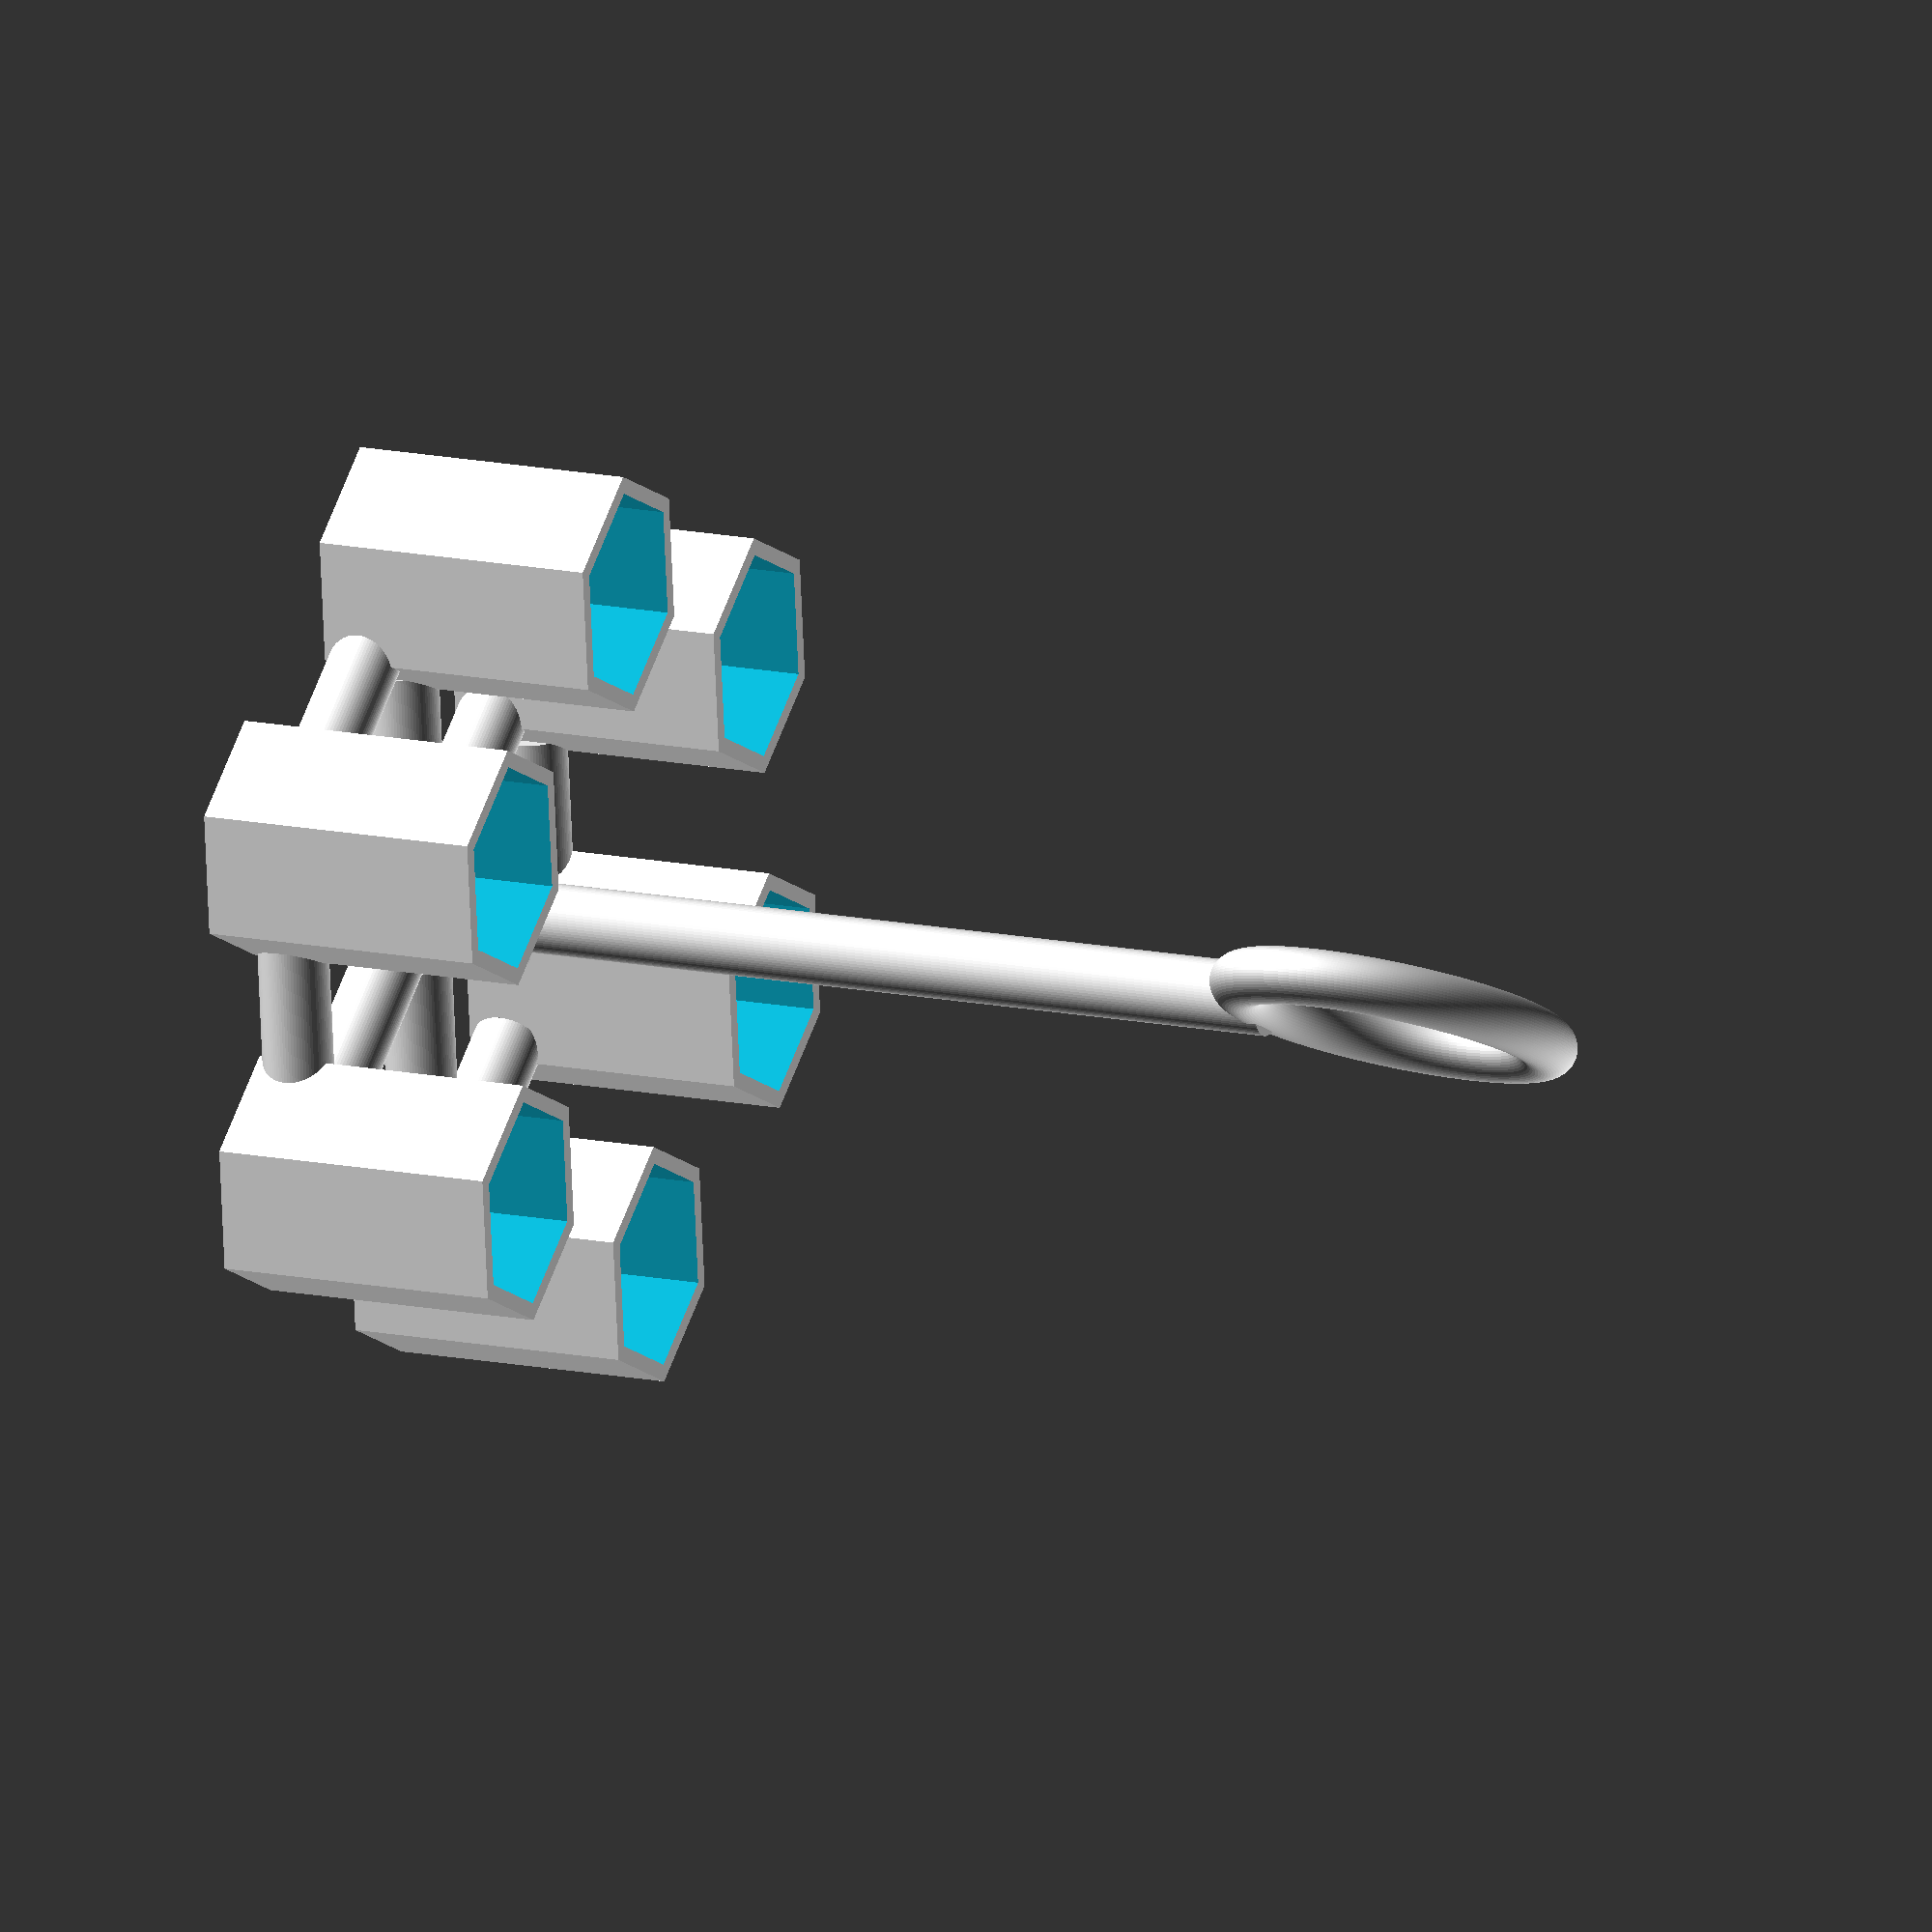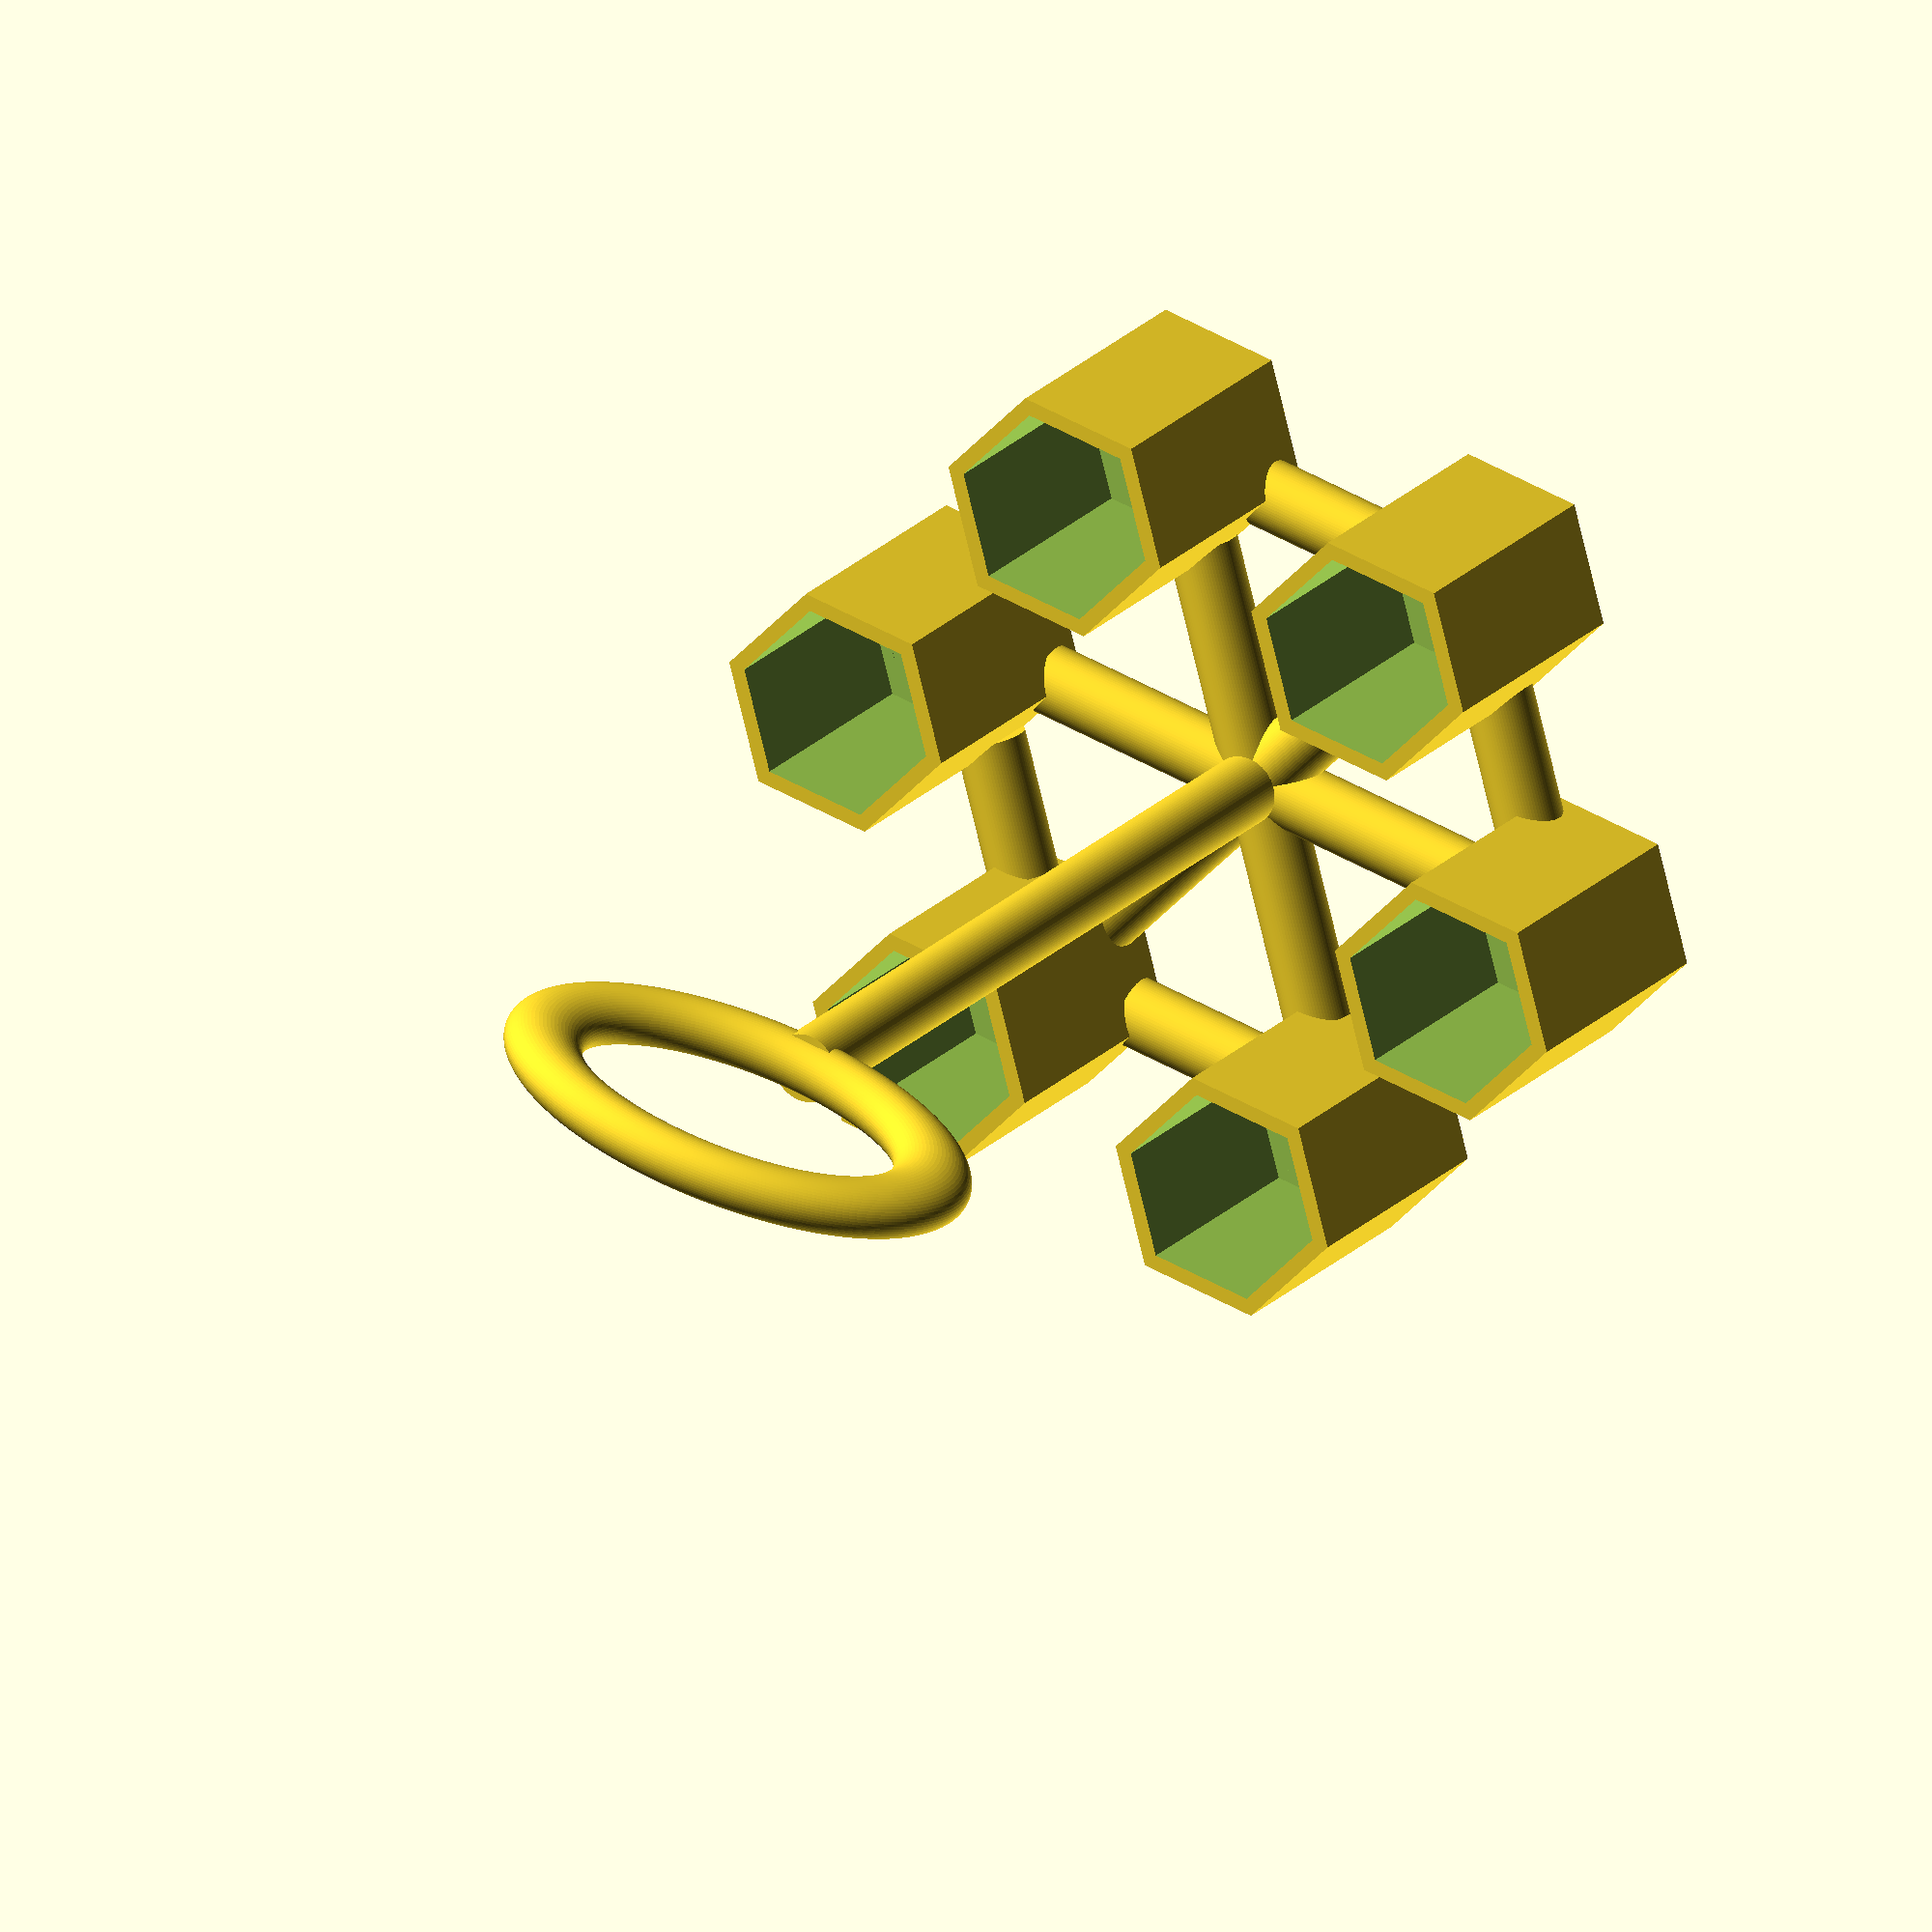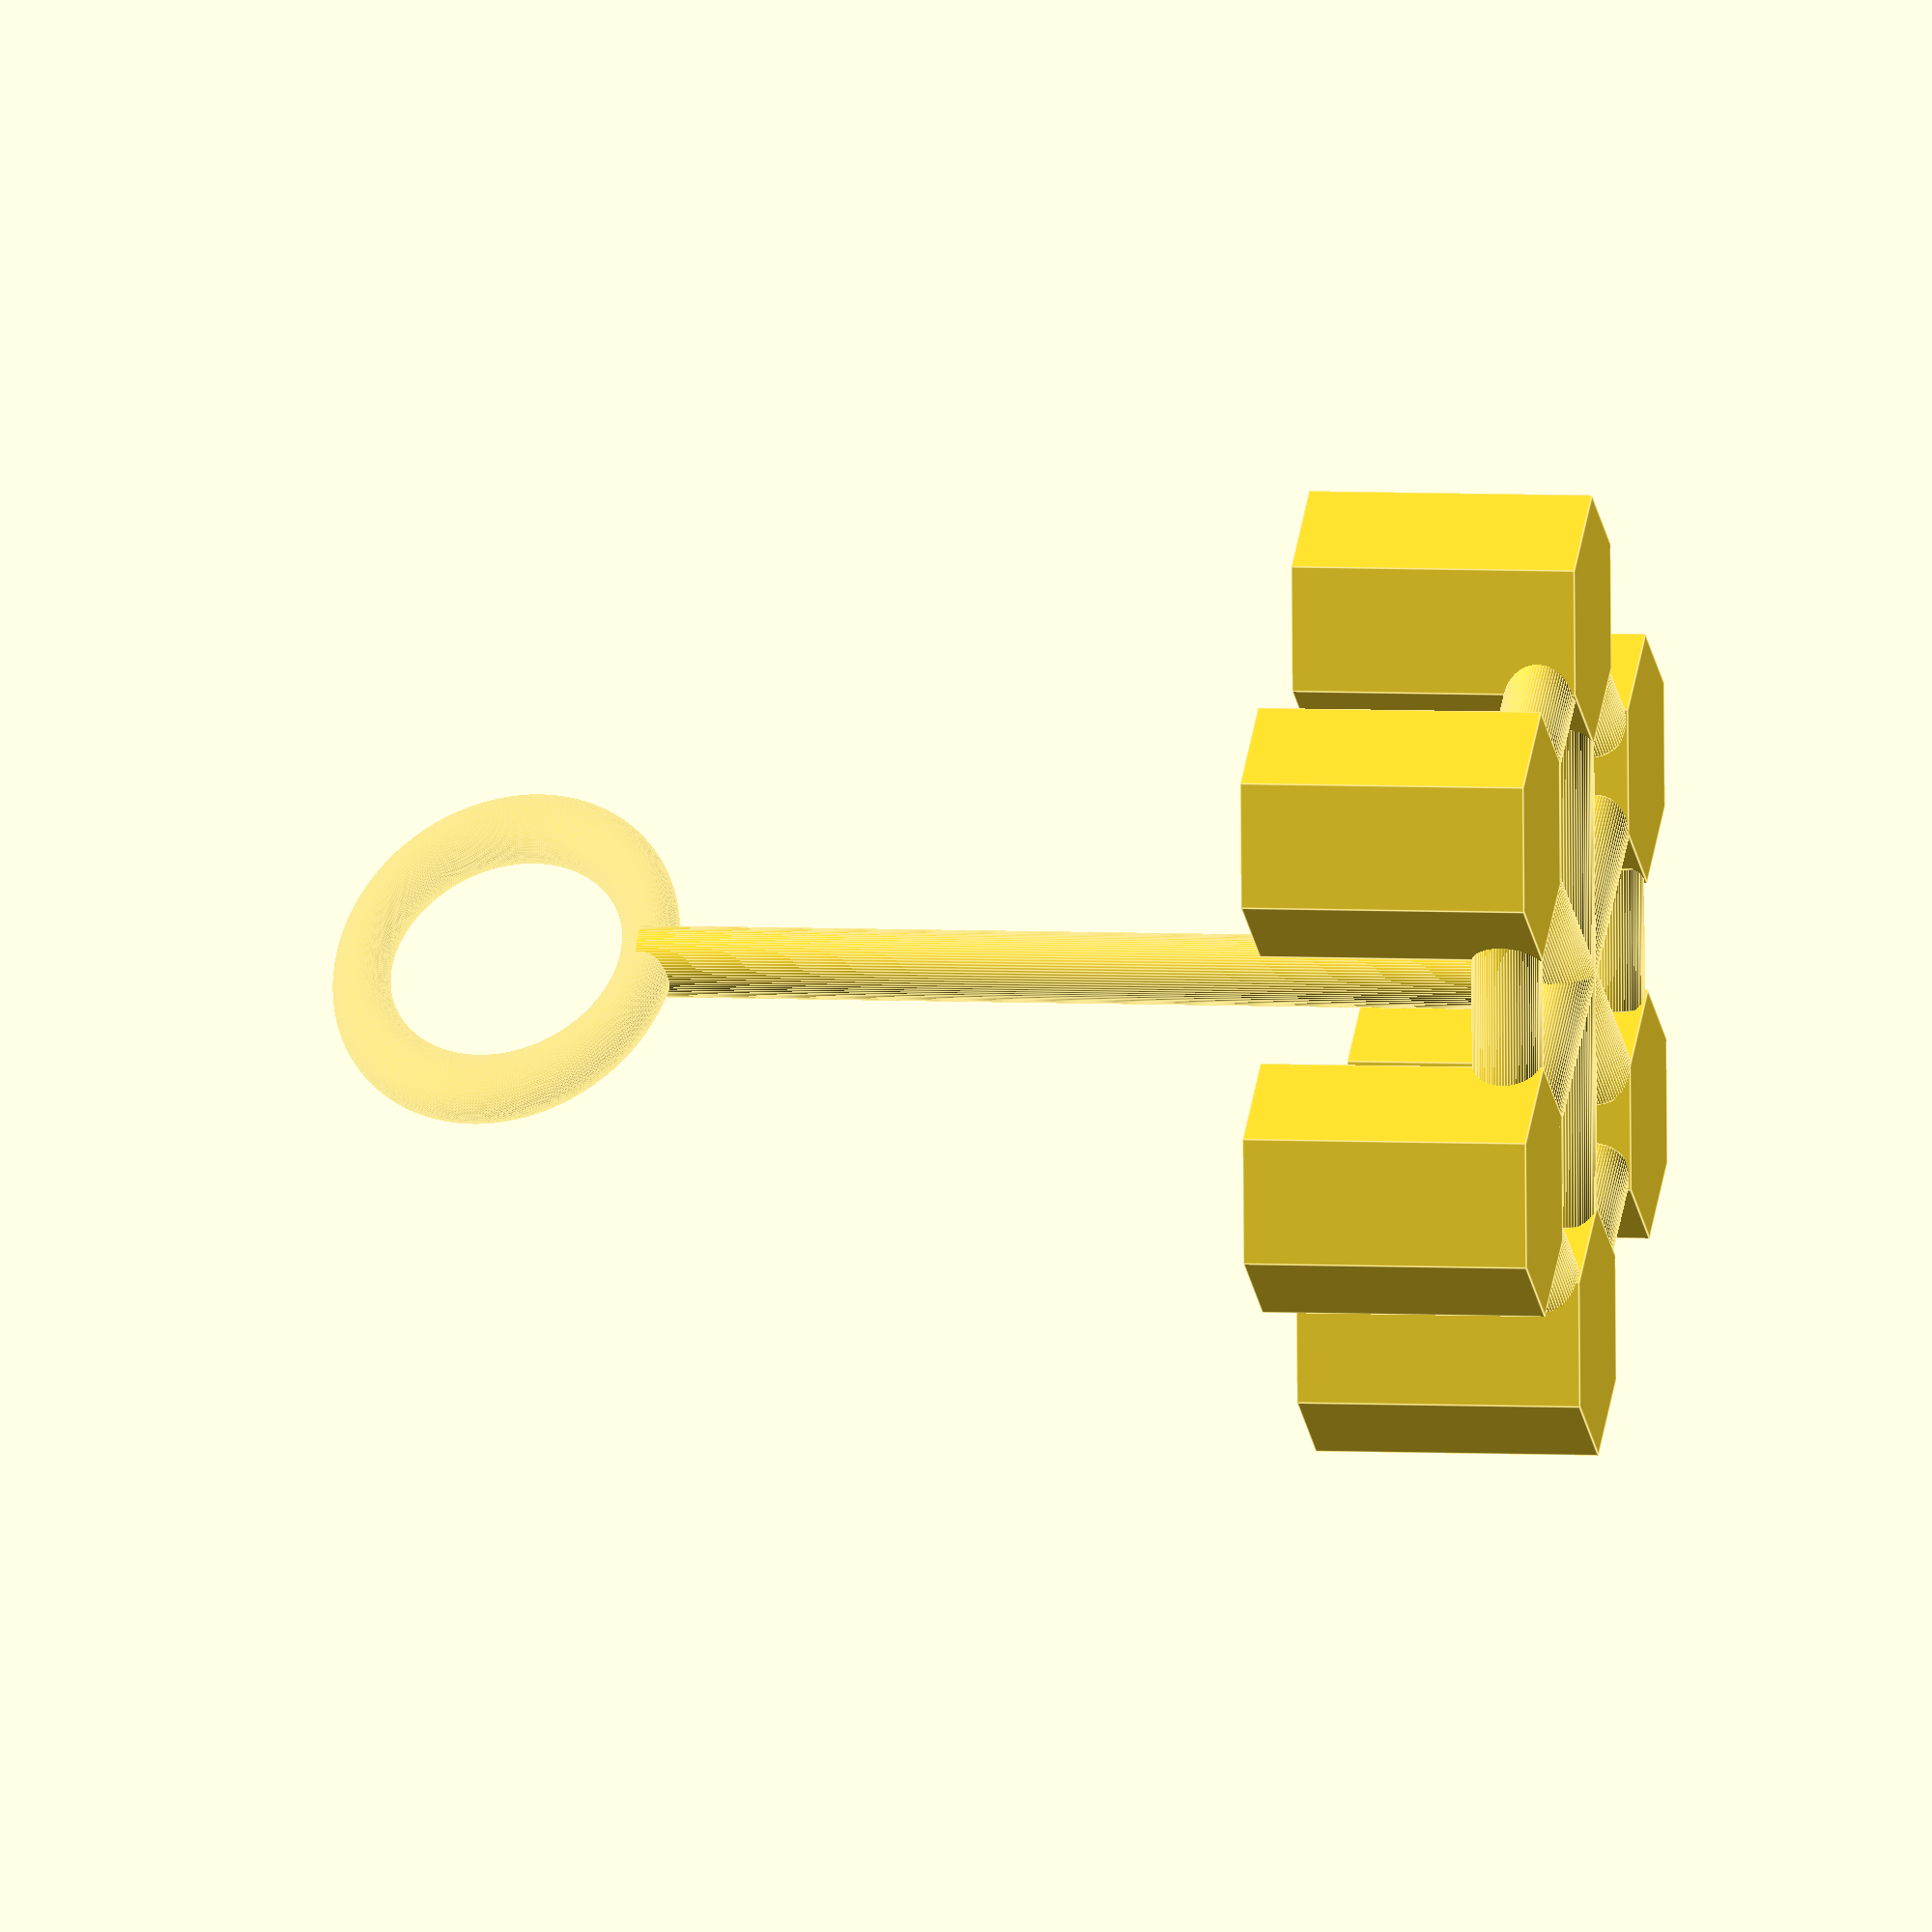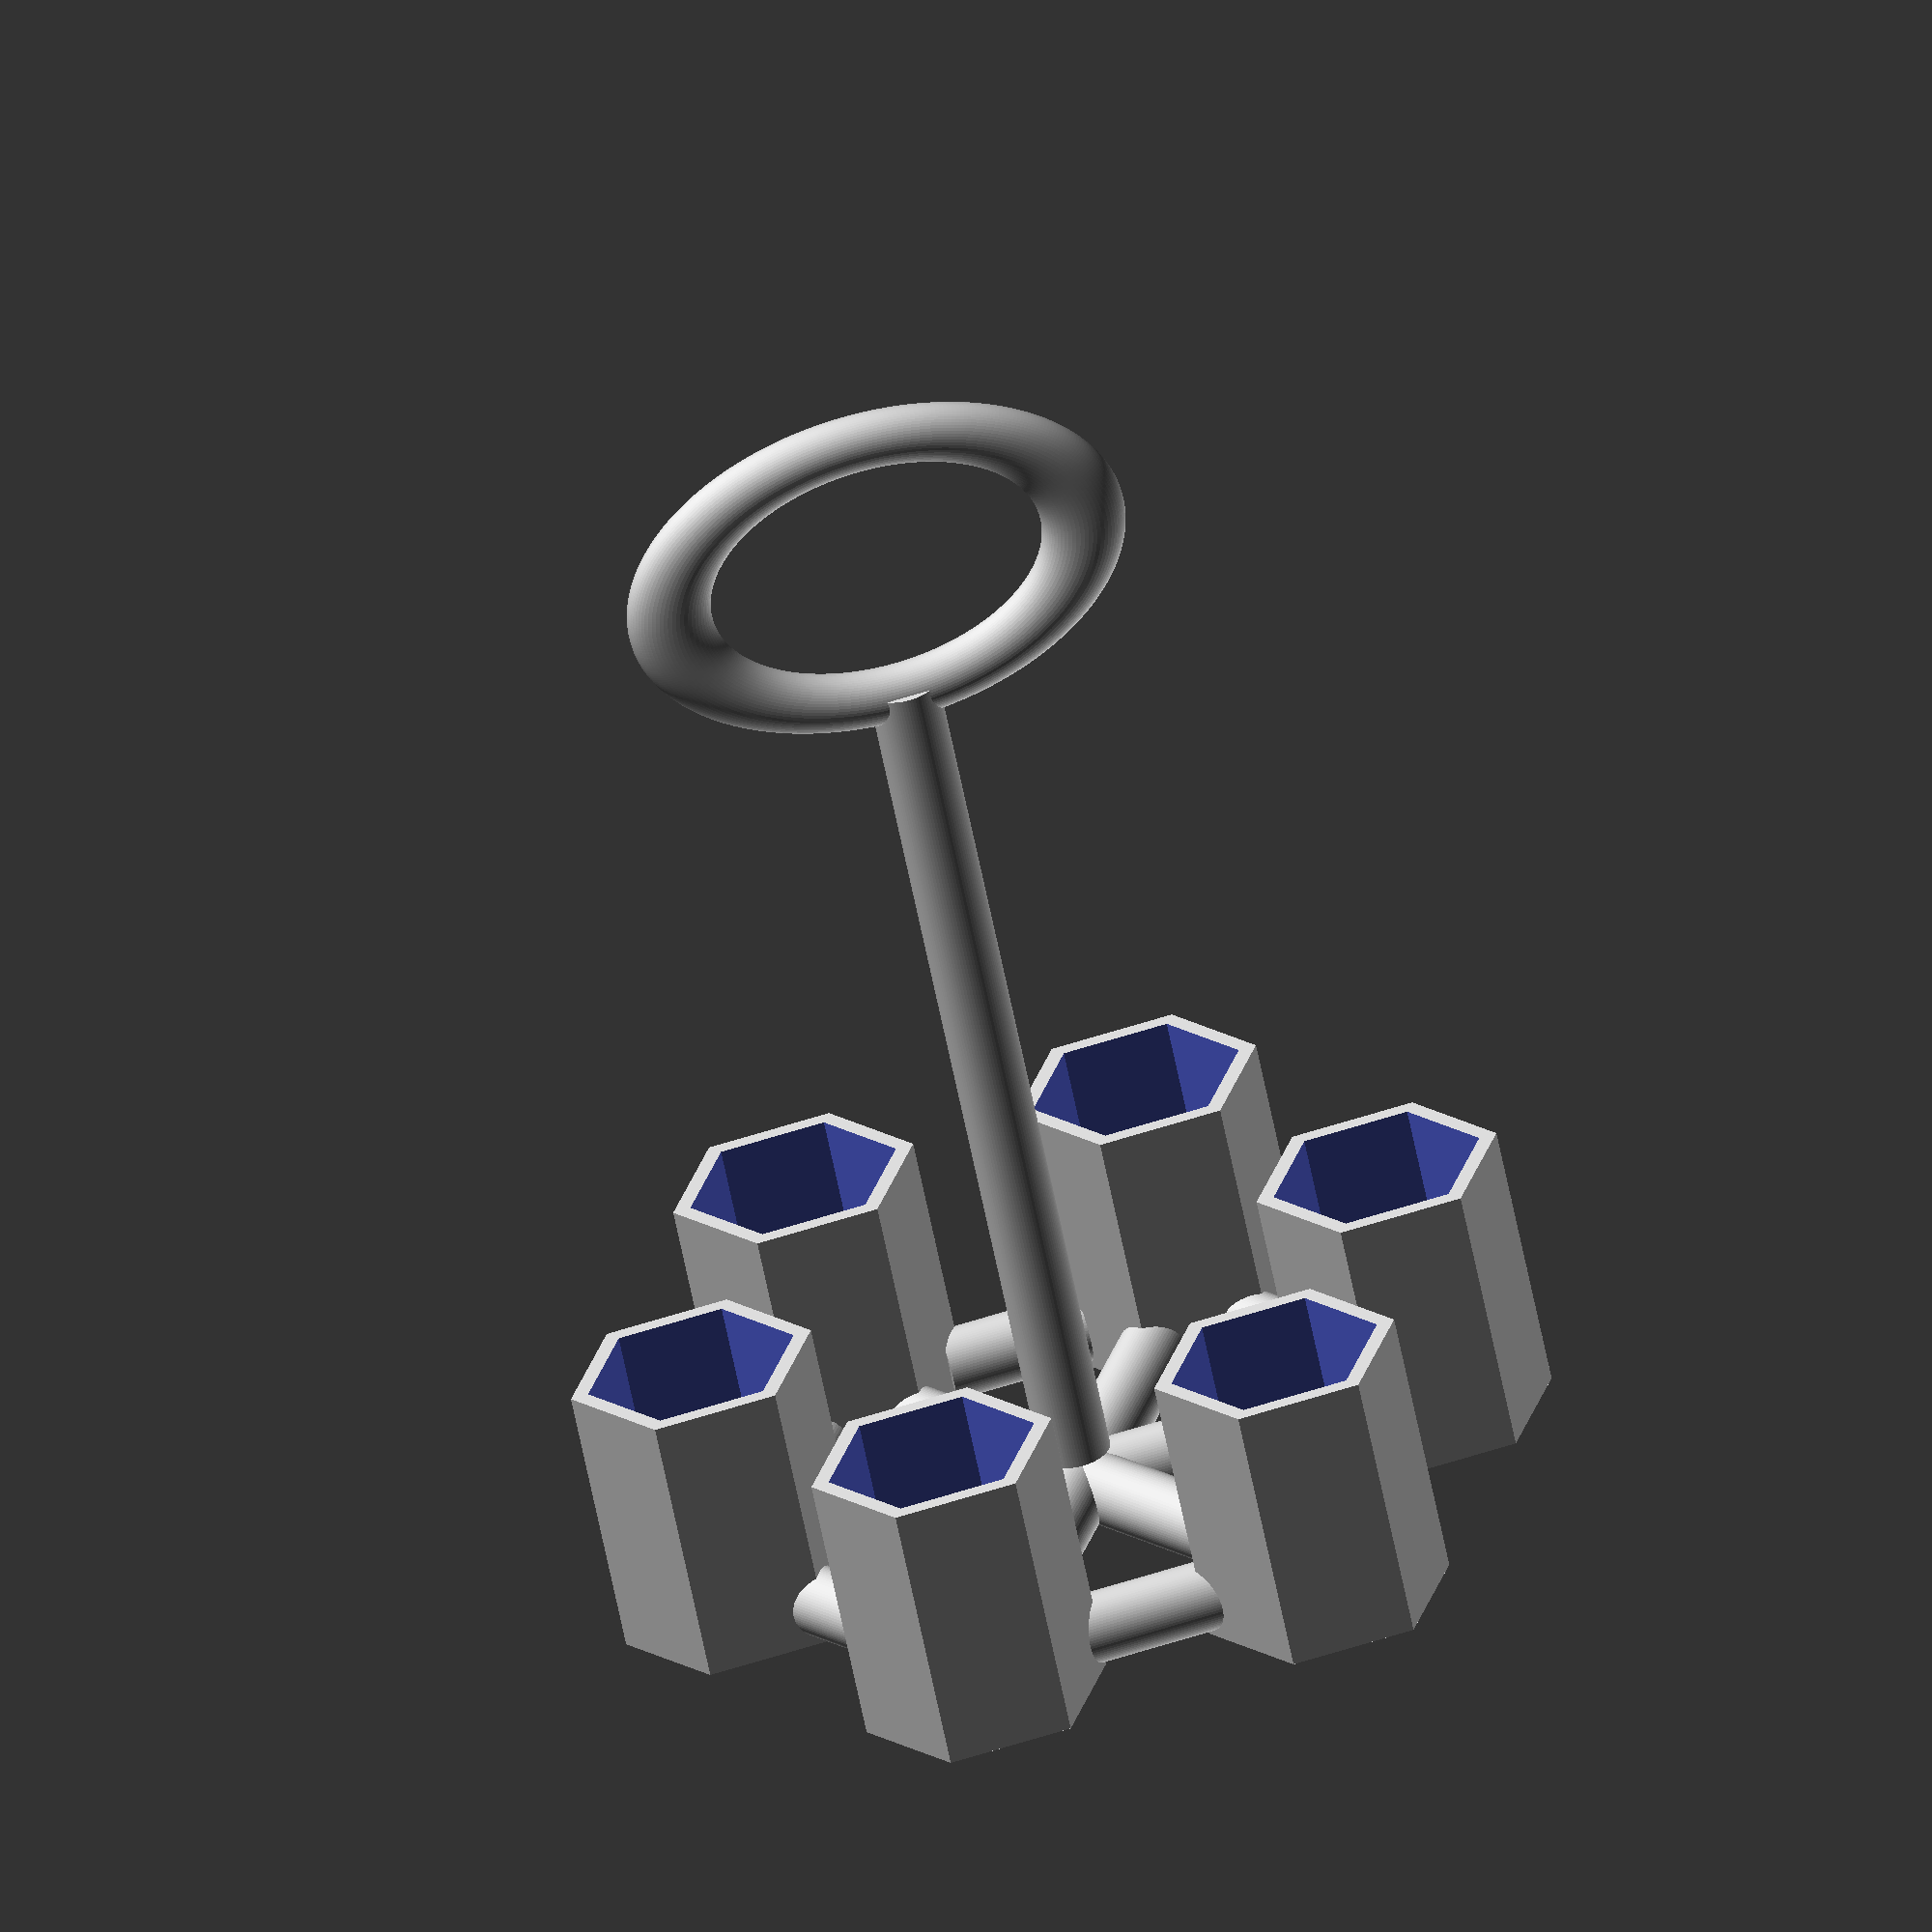
<openscad>
// units are in cm
LENGTH_MULTI = 1.0;

// handle
$fa = 1;
$fs = 0.4;
wheel_radius = 24;
tyre_diameter = 8;
scale([1.5,1,1])
translate([0,0,154])
rotate([90,0,0])
rotate_extrude(angle=360) {
        translate([wheel_radius - tyre_diameter/2, 0])
                circle(d=tyre_diameter);
}

*translate([0,0,135])
rotate([90]) {
    HORI_HANDLE_WIDTH = 50;
    // bottom handle
    cylinder(HORI_HANDLE_WIDTH, 5, 5
    , center=true);
}

// middle rod
translate([0,0,10])
cylinder(125, 5 , 5);

for (i=[0: 60: 300])
rotate(i) {
    // supports
    rotate([90,0,90])
    translate([42 * LENGTH_MULTI,5.25,0])
        cylinder(h=20* LENGTH_MULTI, r=5,center=true);
    
    // struts
    rotate([90,90,90])
    translate([-5,0,0])
        cylinder(h=35* LENGTH_MULTI, r=5);
    // holders
    translate([50* LENGTH_MULTI,0,0])
    difference() {
        HEX_ROT = 60;
        rotate(HEX_ROT) cylinder($fn = 6, h=40, r=17.5* LENGTH_MULTI);
        translate([0,0,5])
        rotate(HEX_ROT) {
            cylinder($fn = 6, h=50, r=15* LENGTH_MULTI);
            cylinder($fn = 6, h=52, r=13* LENGTH_MULTI);
            translate([0,0,-4]) cylinder($fn = 6, h=52, r=11* LENGTH_MULTI);
        }
    }
}

</openscad>
<views>
elev=344.8 azim=23.9 roll=293.5 proj=o view=solid
elev=159.2 azim=14.5 roll=150.7 proj=o view=wireframe
elev=175.0 azim=212.3 roll=80.3 proj=o view=edges
elev=240.5 azim=166.9 roll=168.9 proj=o view=wireframe
</views>
